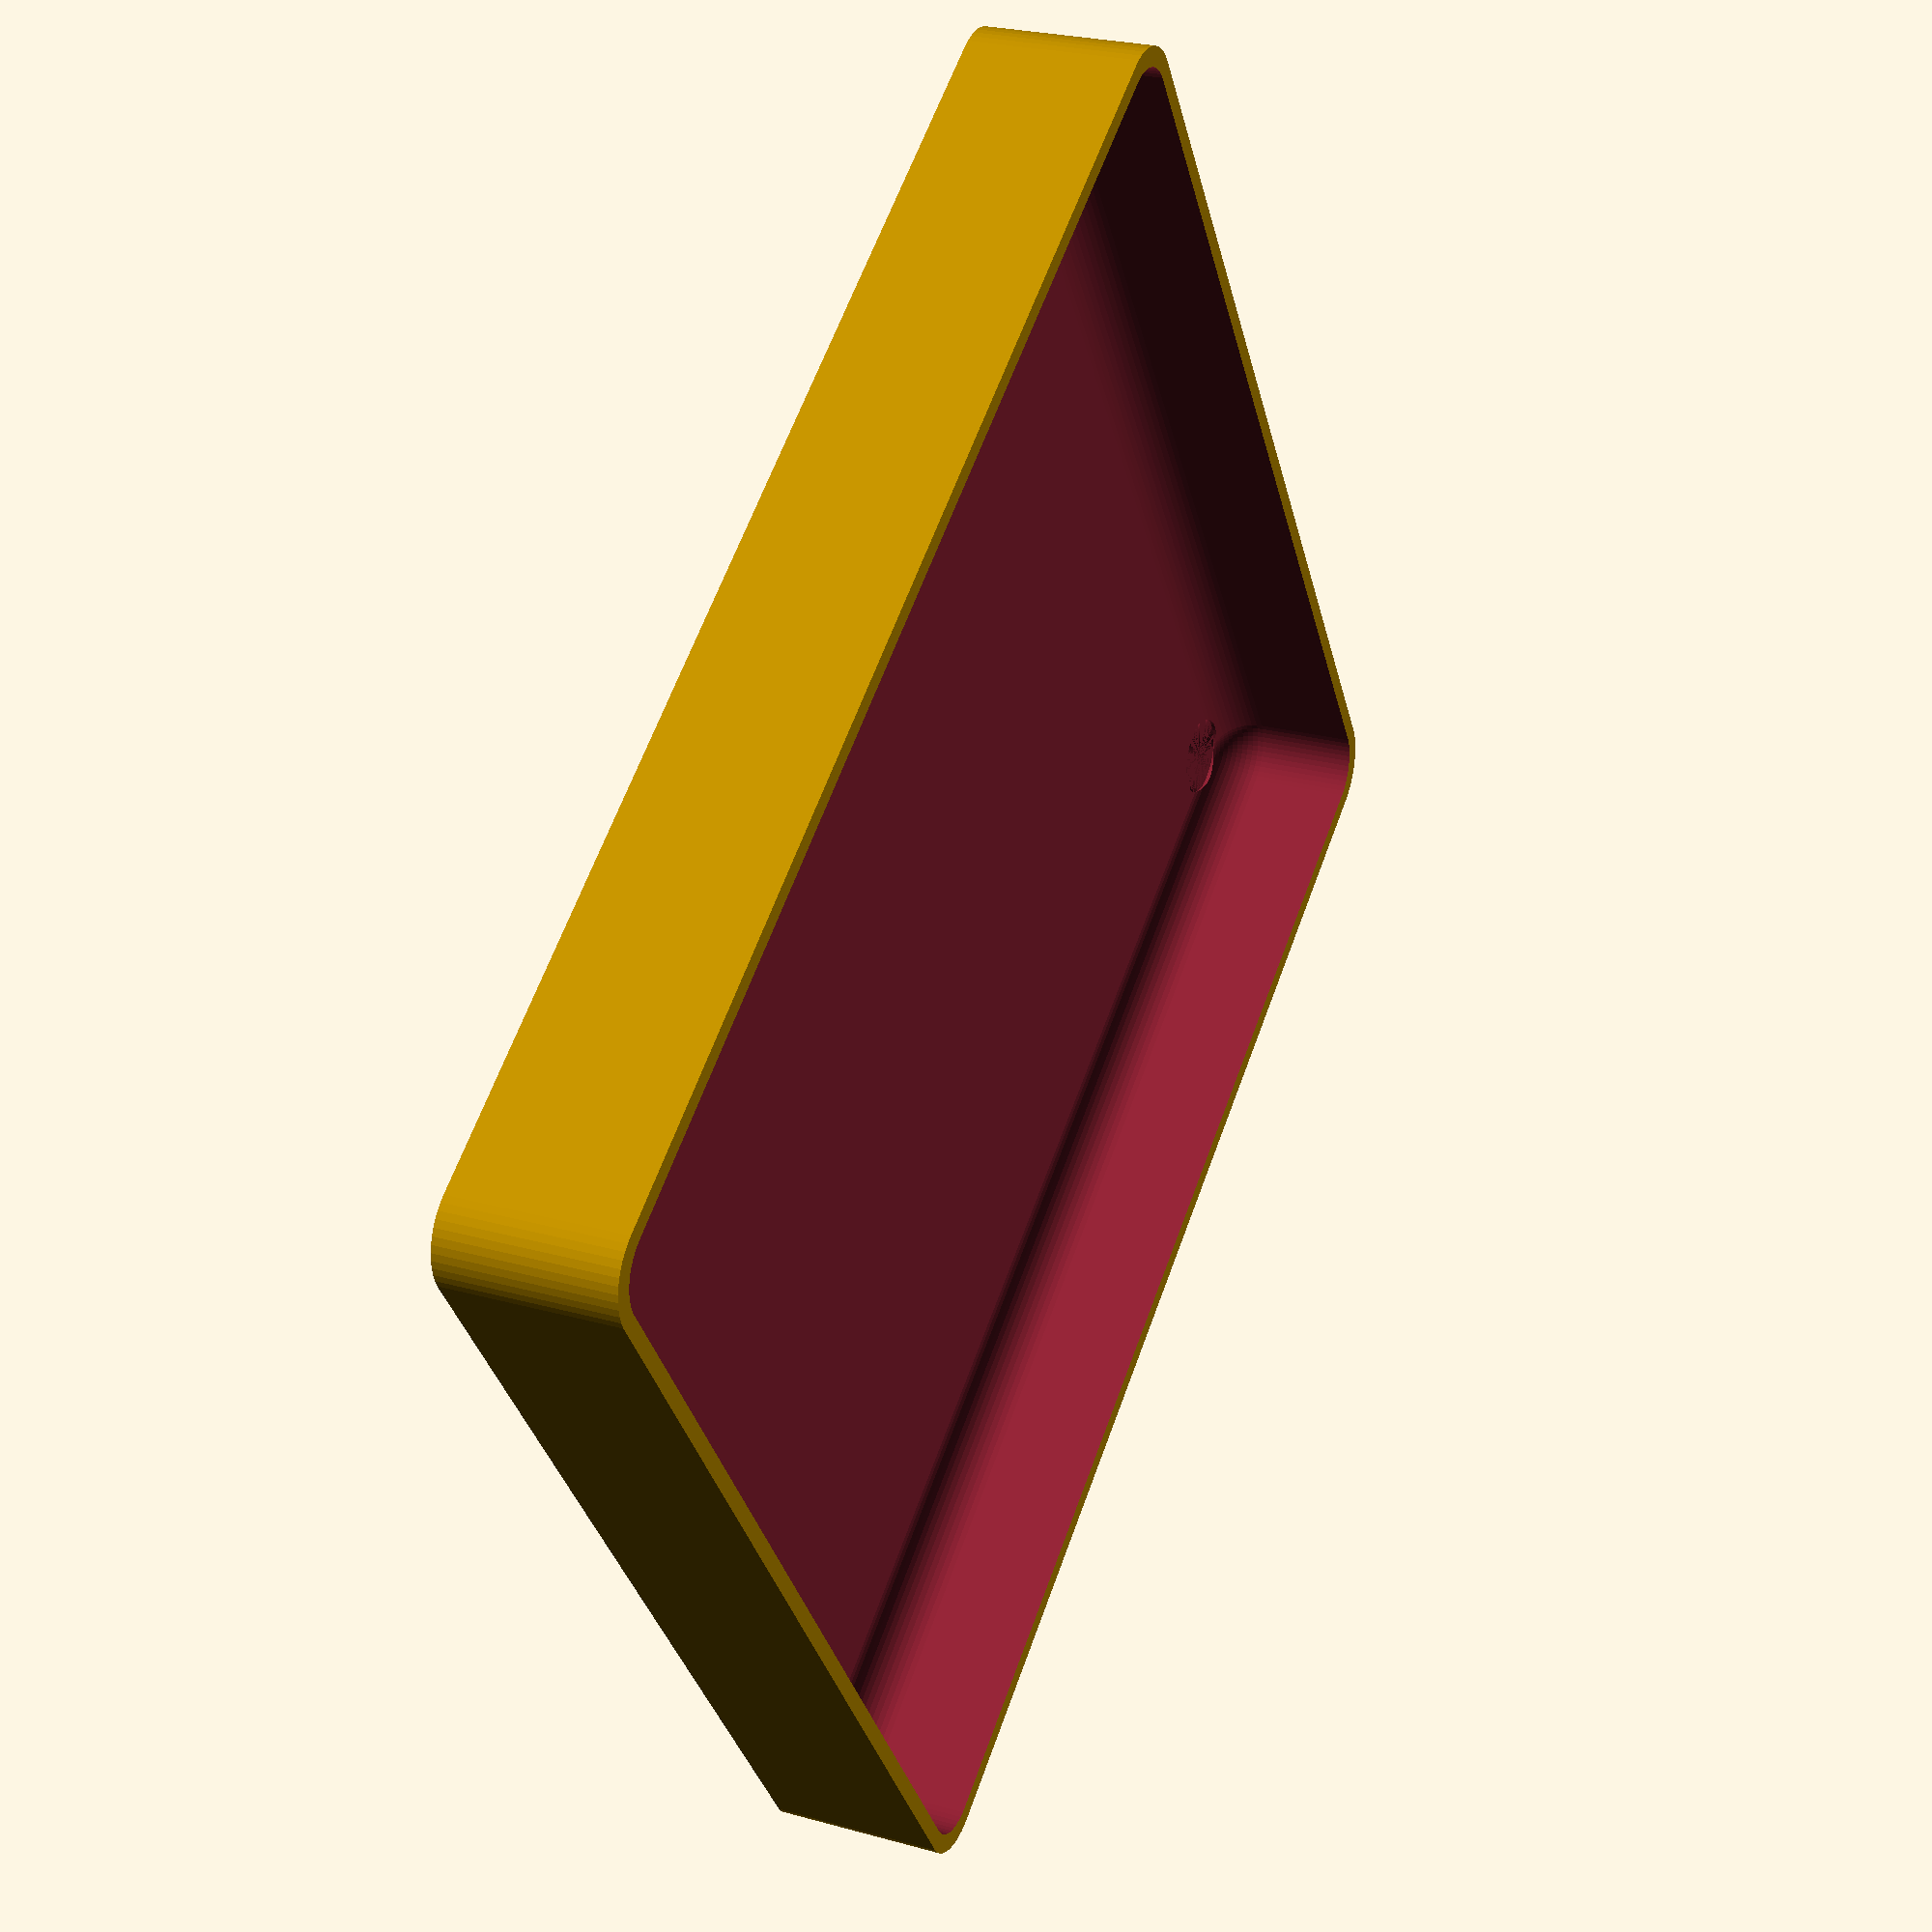
<openscad>
$fn = 50;


difference() {
	union() {
		hull() {
			translate(v = [-47.5000000000, 55.0000000000, 0]) {
				cylinder(h = 15, r = 5);
			}
			translate(v = [47.5000000000, 55.0000000000, 0]) {
				cylinder(h = 15, r = 5);
			}
			translate(v = [-47.5000000000, -55.0000000000, 0]) {
				cylinder(h = 15, r = 5);
			}
			translate(v = [47.5000000000, -55.0000000000, 0]) {
				cylinder(h = 15, r = 5);
			}
		}
	}
	union() {
		translate(v = [-45.0000000000, -52.5000000000, 2]) {
			rotate(a = [0, 0, 0]) {
				difference() {
					union() {
						translate(v = [0, 0, -2.0000000000]) {
							cylinder(h = 2, r = 1.5000000000);
						}
						translate(v = [0, 0, -1.9000000000]) {
							cylinder(h = 1.9000000000, r1 = 1.8000000000, r2 = 3.6000000000);
						}
						cylinder(h = 250, r = 3.6000000000);
						translate(v = [0, 0, -2.0000000000]) {
							cylinder(h = 2, r = 1.8000000000);
						}
						translate(v = [0, 0, -2.0000000000]) {
							cylinder(h = 2, r = 1.5000000000);
						}
					}
					union();
				}
			}
		}
		translate(v = [45.0000000000, -52.5000000000, 2]) {
			rotate(a = [0, 0, 0]) {
				difference() {
					union() {
						translate(v = [0, 0, -2.0000000000]) {
							cylinder(h = 2, r = 1.5000000000);
						}
						translate(v = [0, 0, -1.9000000000]) {
							cylinder(h = 1.9000000000, r1 = 1.8000000000, r2 = 3.6000000000);
						}
						cylinder(h = 250, r = 3.6000000000);
						translate(v = [0, 0, -2.0000000000]) {
							cylinder(h = 2, r = 1.8000000000);
						}
						translate(v = [0, 0, -2.0000000000]) {
							cylinder(h = 2, r = 1.5000000000);
						}
					}
					union();
				}
			}
		}
		translate(v = [-45.0000000000, 52.5000000000, 2]) {
			rotate(a = [0, 0, 0]) {
				difference() {
					union() {
						translate(v = [0, 0, -2.0000000000]) {
							cylinder(h = 2, r = 1.5000000000);
						}
						translate(v = [0, 0, -1.9000000000]) {
							cylinder(h = 1.9000000000, r1 = 1.8000000000, r2 = 3.6000000000);
						}
						cylinder(h = 250, r = 3.6000000000);
						translate(v = [0, 0, -2.0000000000]) {
							cylinder(h = 2, r = 1.8000000000);
						}
						translate(v = [0, 0, -2.0000000000]) {
							cylinder(h = 2, r = 1.5000000000);
						}
					}
					union();
				}
			}
		}
		translate(v = [45.0000000000, 52.5000000000, 2]) {
			rotate(a = [0, 0, 0]) {
				difference() {
					union() {
						translate(v = [0, 0, -2.0000000000]) {
							cylinder(h = 2, r = 1.5000000000);
						}
						translate(v = [0, 0, -1.9000000000]) {
							cylinder(h = 1.9000000000, r1 = 1.8000000000, r2 = 3.6000000000);
						}
						cylinder(h = 250, r = 3.6000000000);
						translate(v = [0, 0, -2.0000000000]) {
							cylinder(h = 2, r = 1.8000000000);
						}
						translate(v = [0, 0, -2.0000000000]) {
							cylinder(h = 2, r = 1.5000000000);
						}
					}
					union();
				}
			}
		}
		translate(v = [0, 0, 2]) {
			hull() {
				union() {
					translate(v = [-47.0000000000, 54.5000000000, 4]) {
						cylinder(h = 52, r = 4);
					}
					translate(v = [-47.0000000000, 54.5000000000, 4]) {
						sphere(r = 4);
					}
					translate(v = [-47.0000000000, 54.5000000000, 56]) {
						sphere(r = 4);
					}
				}
				union() {
					translate(v = [47.0000000000, 54.5000000000, 4]) {
						cylinder(h = 52, r = 4);
					}
					translate(v = [47.0000000000, 54.5000000000, 4]) {
						sphere(r = 4);
					}
					translate(v = [47.0000000000, 54.5000000000, 56]) {
						sphere(r = 4);
					}
				}
				union() {
					translate(v = [-47.0000000000, -54.5000000000, 4]) {
						cylinder(h = 52, r = 4);
					}
					translate(v = [-47.0000000000, -54.5000000000, 4]) {
						sphere(r = 4);
					}
					translate(v = [-47.0000000000, -54.5000000000, 56]) {
						sphere(r = 4);
					}
				}
				union() {
					translate(v = [47.0000000000, -54.5000000000, 4]) {
						cylinder(h = 52, r = 4);
					}
					translate(v = [47.0000000000, -54.5000000000, 4]) {
						sphere(r = 4);
					}
					translate(v = [47.0000000000, -54.5000000000, 56]) {
						sphere(r = 4);
					}
				}
			}
		}
	}
}
</openscad>
<views>
elev=334.4 azim=236.4 roll=293.9 proj=p view=solid
</views>
